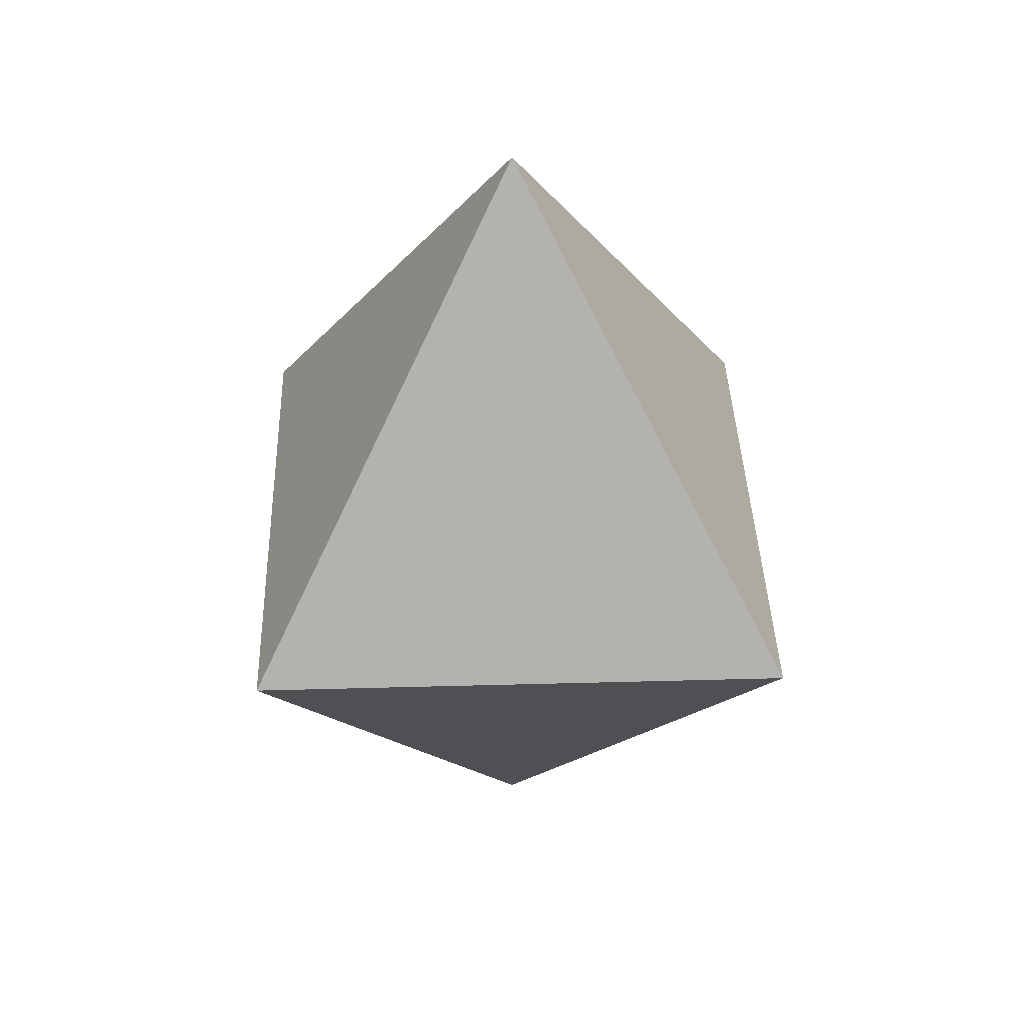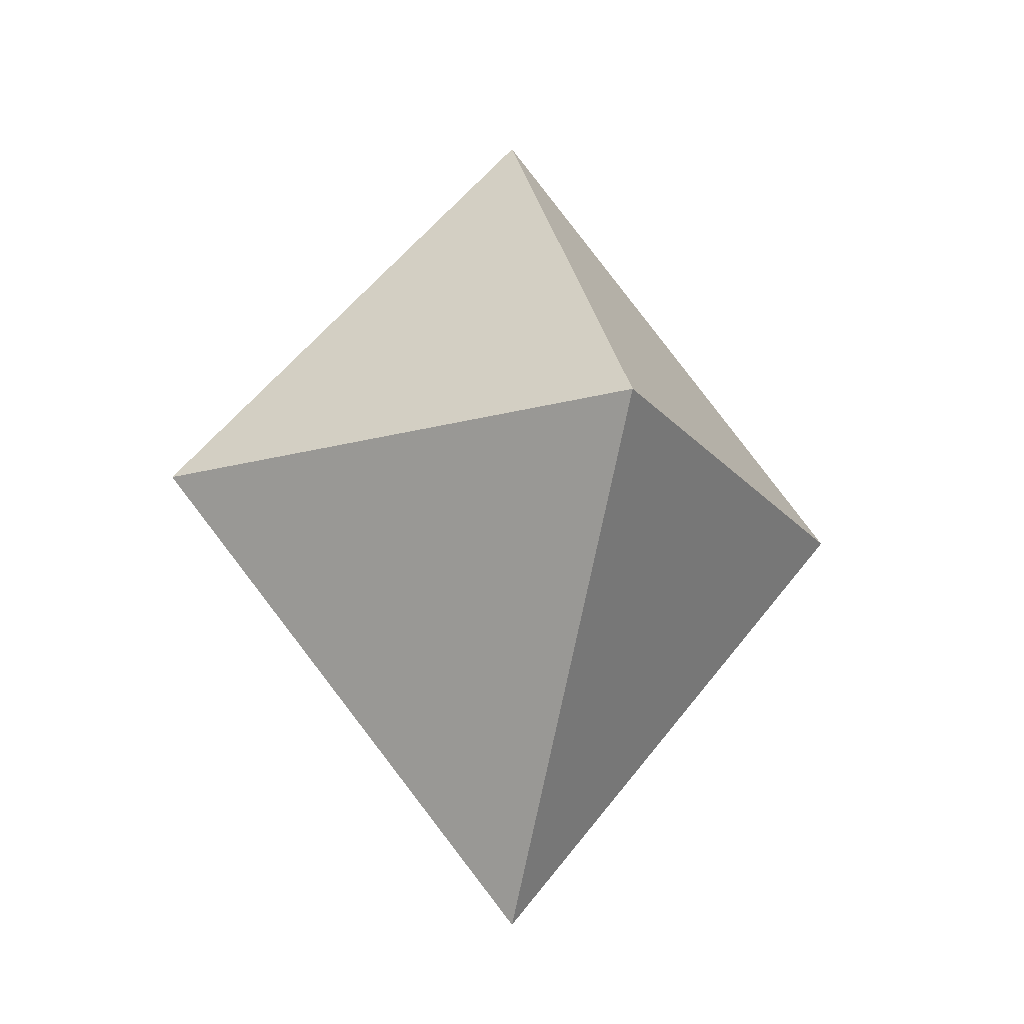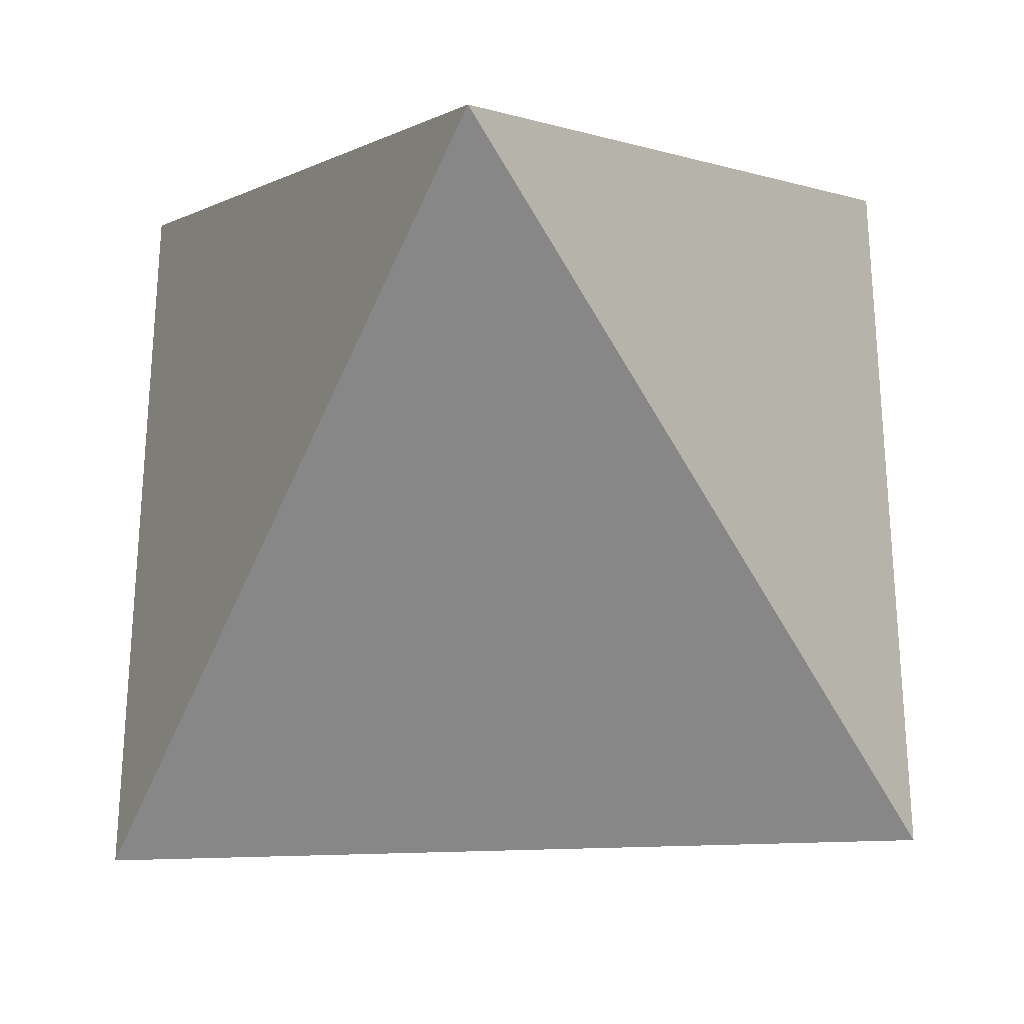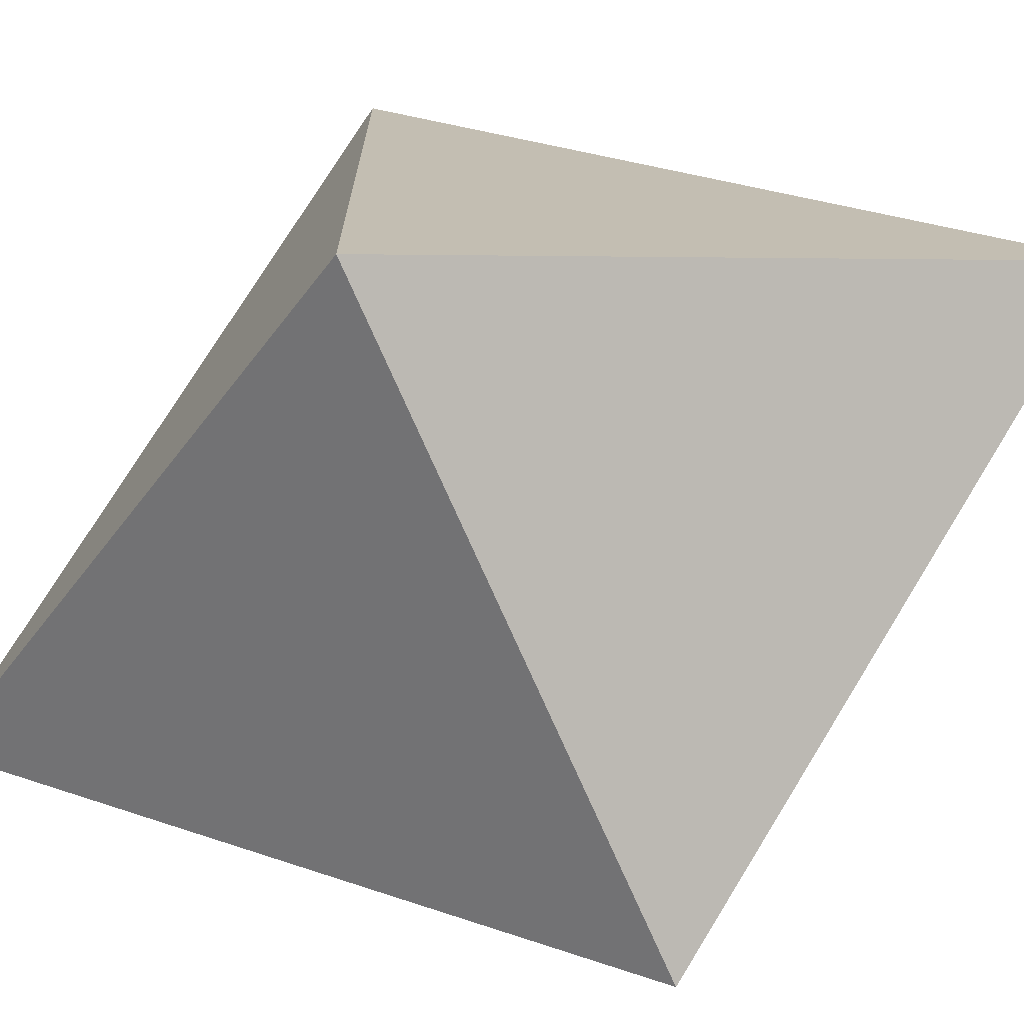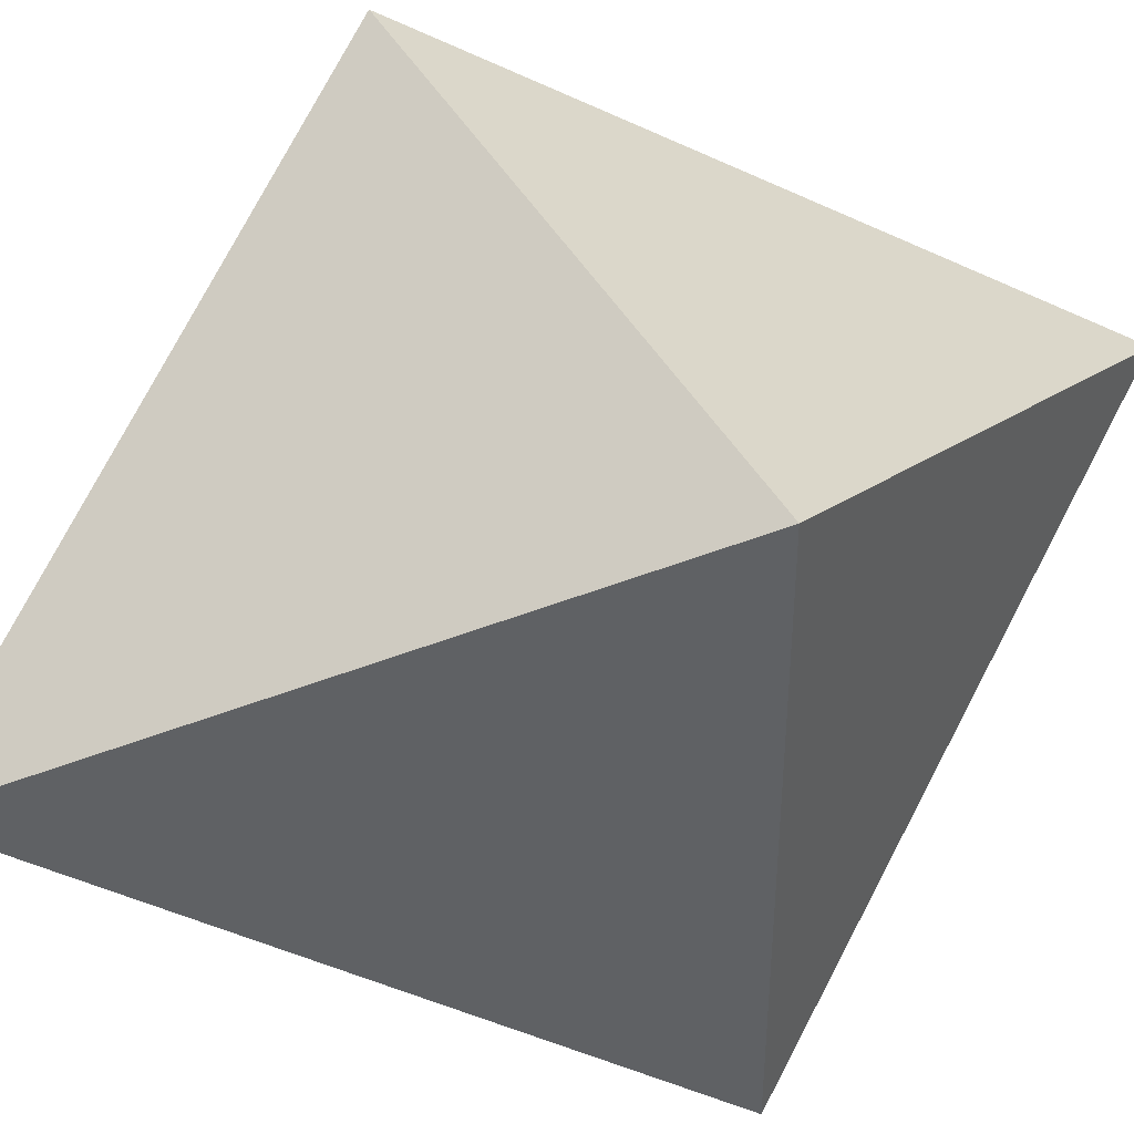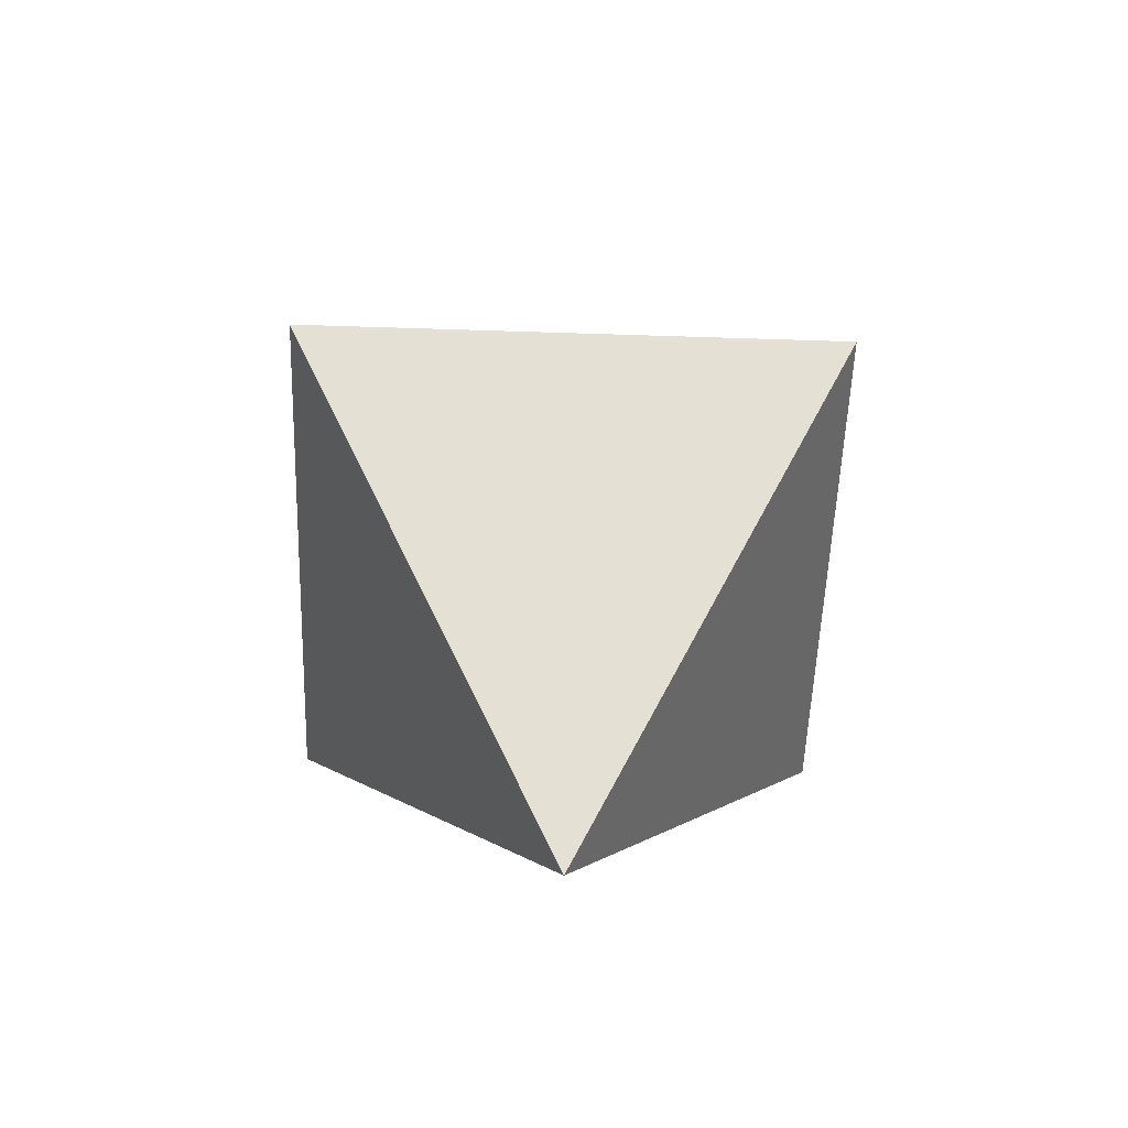
<metadata>
{"format":"obj","ext":"obj","renderer":"f3d","projection":"perspective","resolution":1024,"background":"white","views":[{"elev":40.9,"azim":-1.9,"up":"+Y"},{"elev":-18.9,"azim":117.4,"up":"+Y"},{"elev":-32.2,"azim":-176.7,"up":"+Z"},{"elev":-73.3,"azim":113.7,"up":"+Z"},{"elev":44.8,"azim":61.8,"up":"+Z"},{"elev":-54.5,"azim":-2.0,"up":"+Y"}]}
</metadata>
<code>
o Cuboid
v 0 -1.227 1e-06
v 0 1.227 -0
v -0.7219 0 0.7219
v -0.7219 -0 -0.7219
v 0.7219 -0 -0.7219
v 0.7219 0 0.7219
f 5 6 1
f 3 4 1
f 4 5 1
f 4 2 5
f 3 2 4
f 6 3 1
f 6 2 3
f 5 2 6

</code>
